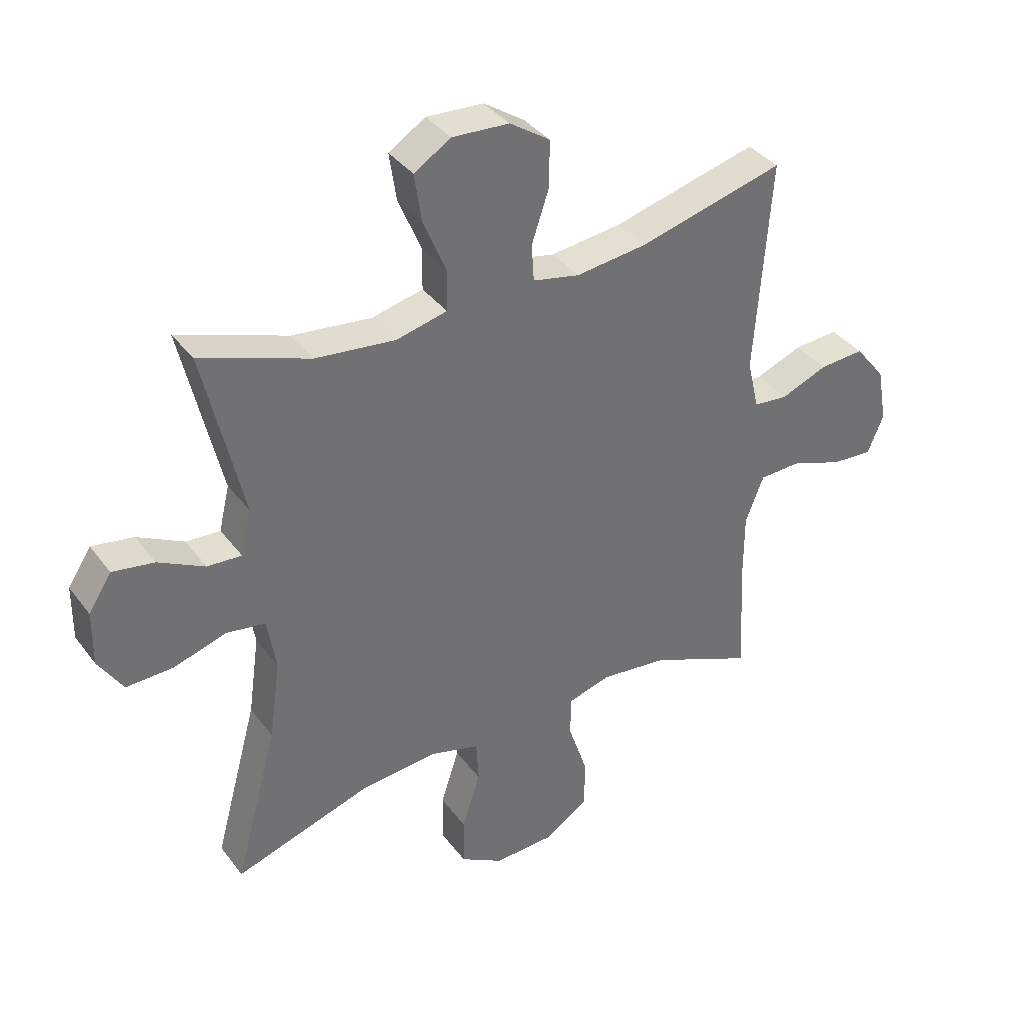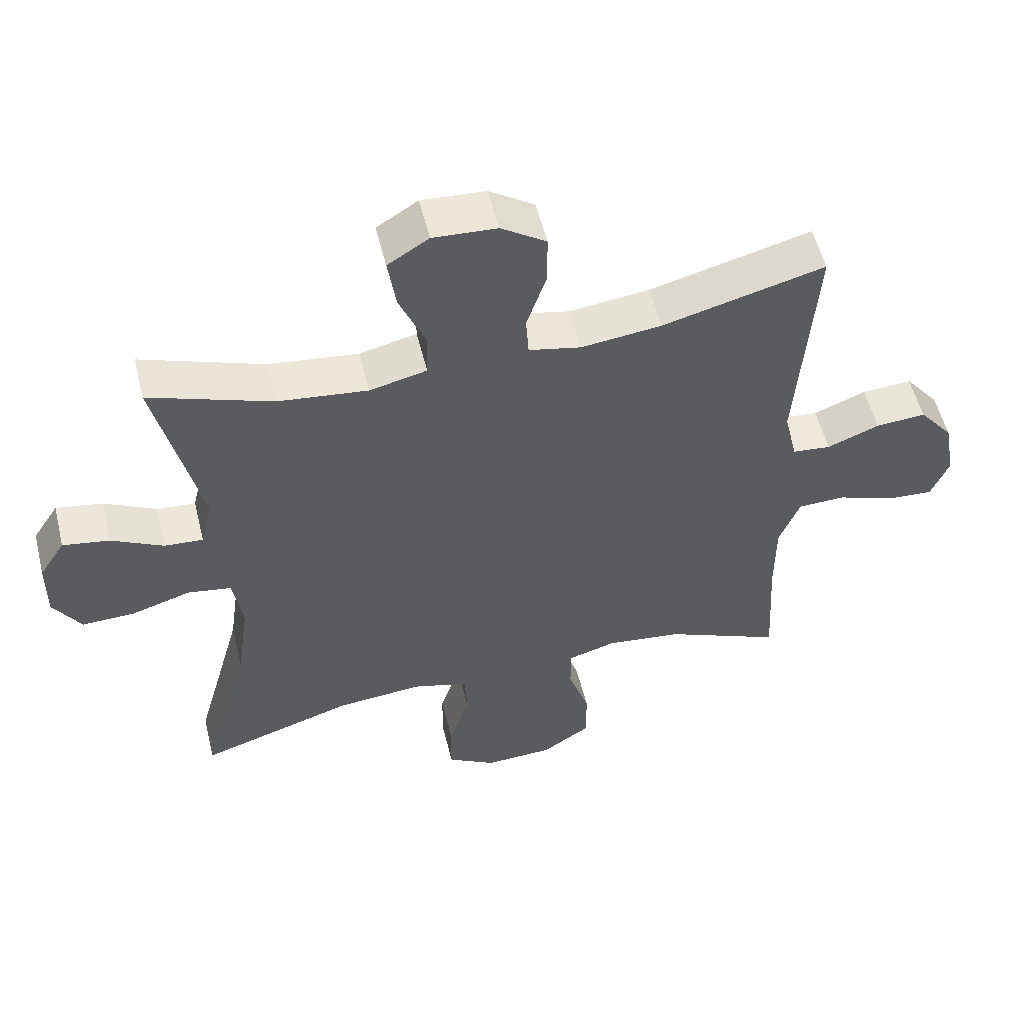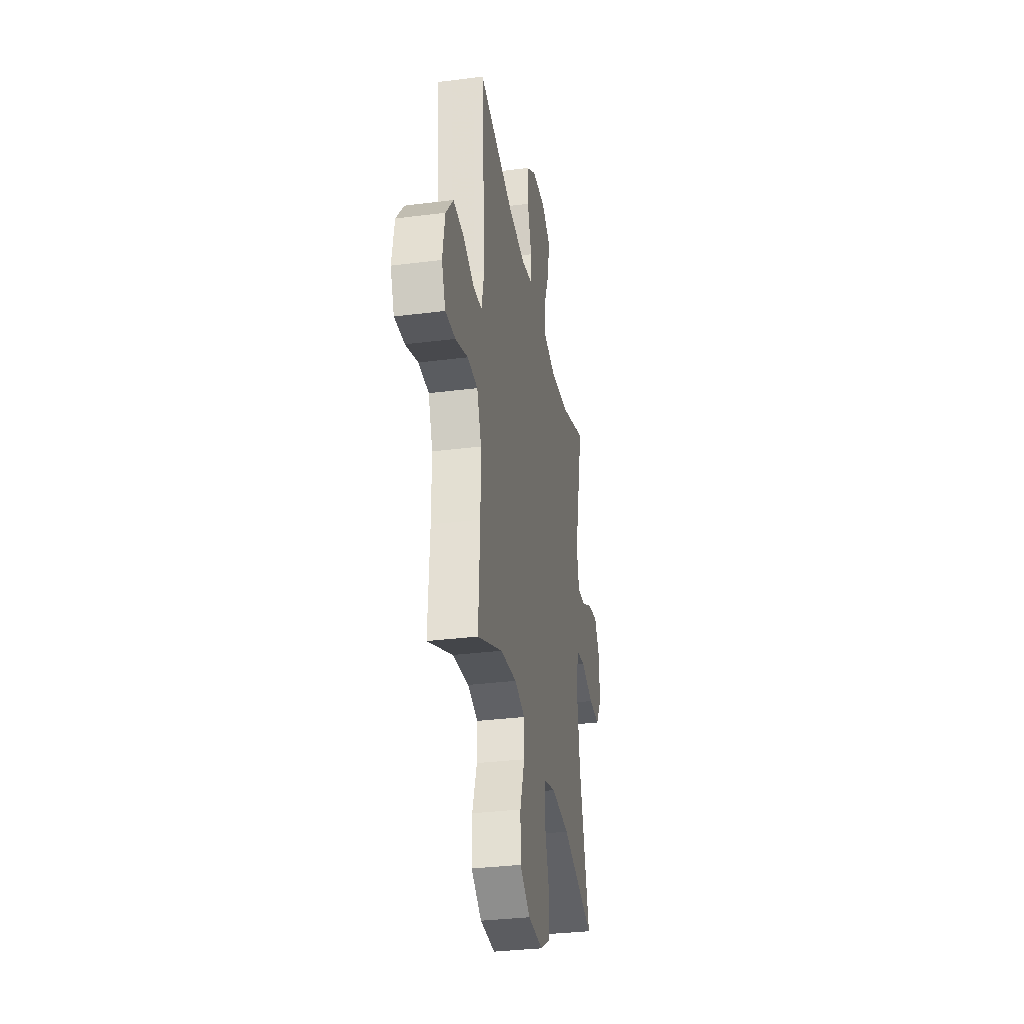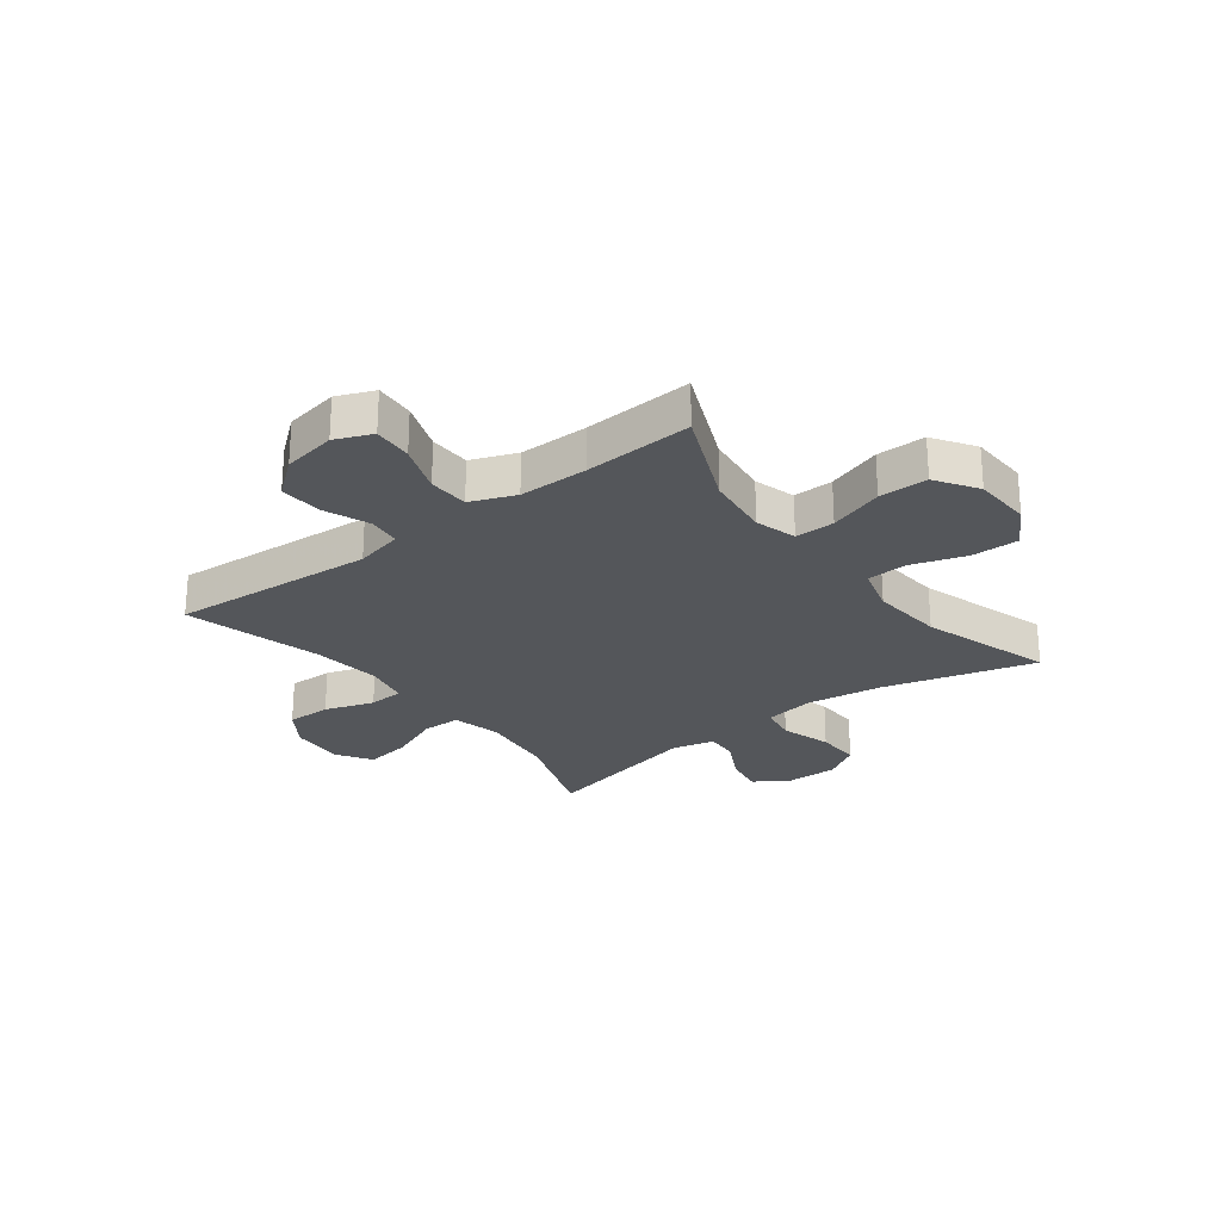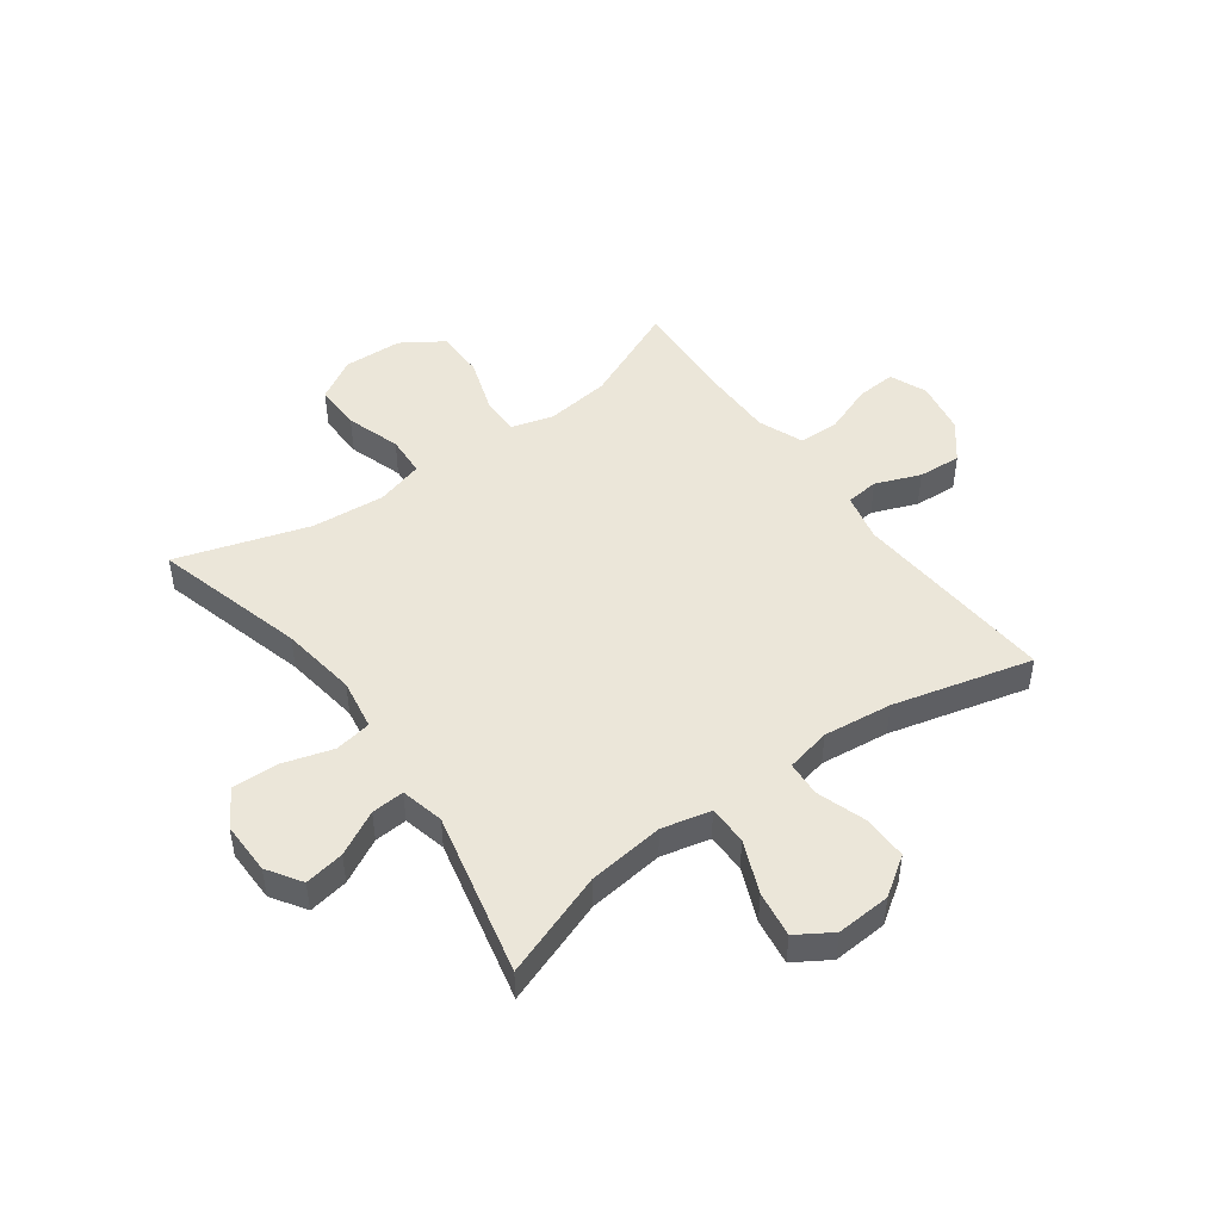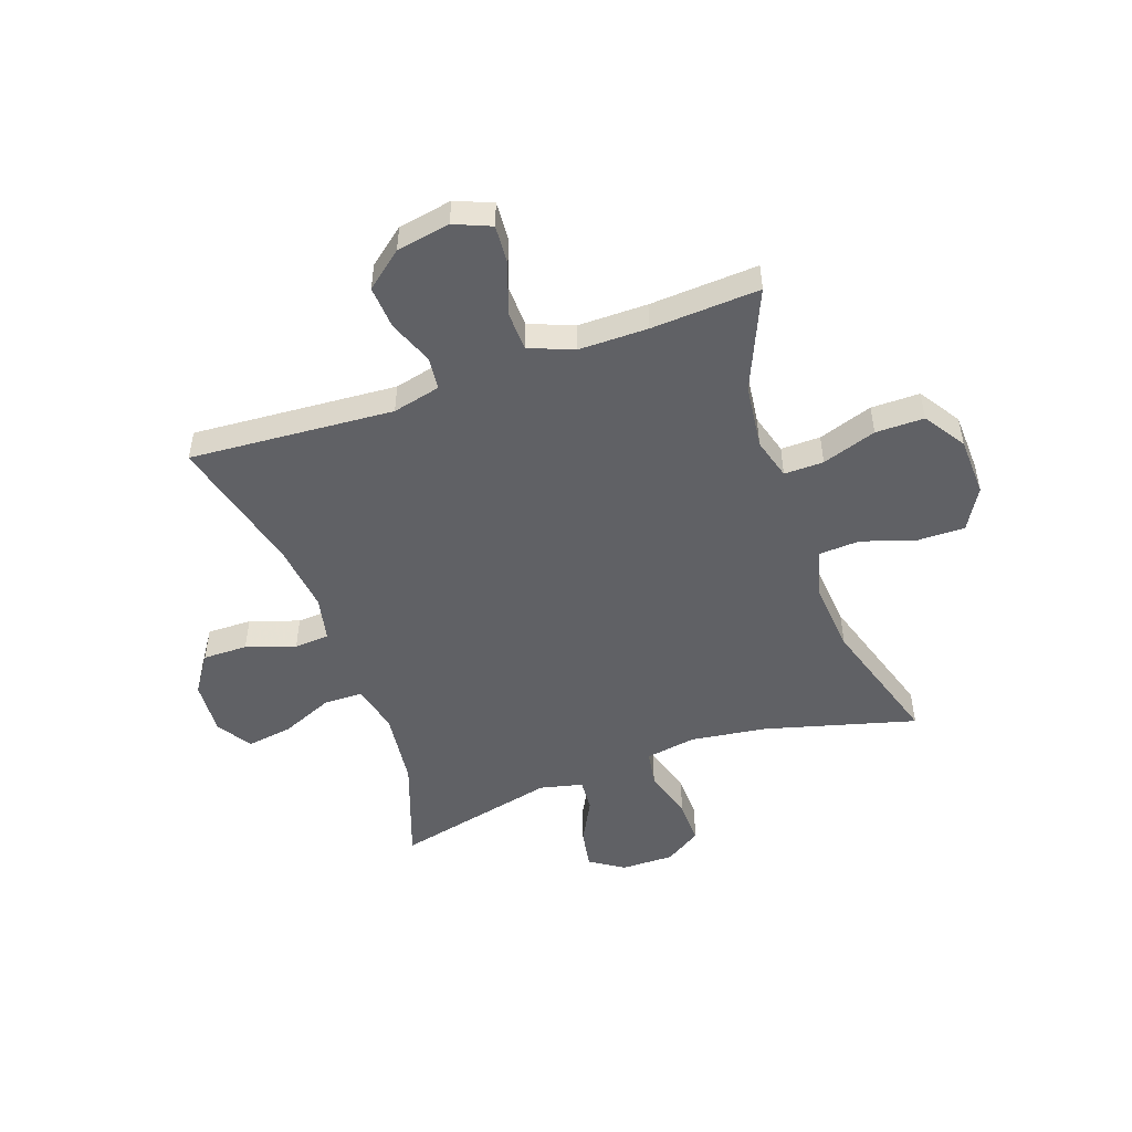
<metadata>
{"format":"obj","ext":"obj","renderer":"f3d","projection":"perspective","resolution":1024,"background":"white","views":[{"elev":37.3,"azim":-32.3,"up":"+Z"},{"elev":54.7,"azim":-13.9,"up":"+Z"},{"elev":-32.7,"azim":100.0,"up":"+Z"},{"elev":-25.4,"azim":127.4,"up":"+Y"},{"elev":47.6,"azim":-36.1,"up":"+Y"},{"elev":-50.1,"azim":109.5,"up":"+Y"}]}
</metadata>
<code>
v -0.5 0.07 0.5
v -0.316 0.07 0.434
v -0.181 0.07 0.418
v -0.095 0.07 0.438
v -0.094 0.07 0.507
v -0.133 0.07 0.6
v -0.145 0.07 0.681
v -0.083 0.07 0.72
v 0.013 0.07 0.714
v 0.081 0.07 0.668
v 0.08 0.07 0.589
v 0.051 0.07 0.502
v 0.055 0.07 0.44
v 0.134 0.07 0.423
v 0.255 0.07 0.437
v 0.5 0.07 0.5
v 0.474 0.07 0.138
v 0.494 0.07 0.053
v 0.552 0.07 0.047
v 0.631 0.07 0.078
v 0.707 0.07 0.083
v 0.759 0.07 0.018
v 0.776 0.07 -0.077
v 0.749 0.07 -0.142
v 0.679 0.07 -0.137
v 0.592 0.07 -0.105
v 0.52 0.07 -0.107
v 0.489 0.07 -0.186
v 0.489 0.07 -0.308
v 0.5 0.07 -0.5
v 0.323 0.07 -0.423
v 0.208 0.07 -0.409
v 0.135 0.07 -0.43
v 0.136 0.07 -0.5
v 0.168 0.07 -0.596
v 0.168 0.07 -0.682
v 0.095 0.07 -0.73
v -0.009 0.07 -0.734
v -0.082 0.07 -0.691
v -0.081 0.07 -0.608
v -0.05 0.07 -0.512
v -0.054 0.07 -0.44
v -0.138 0.07 -0.416
v -0.267 0.07 -0.427
v -0.5 0.07 -0.5
v -0.427 0.07 -0.233
v -0.408 0.07 -0.098
v -0.423 0.07 -0.008
v -0.488 0.07 0.003
v -0.578 0.07 -0.024
v -0.657 0.07 -0.026
v -0.698 0.07 0.039
v -0.697 0.07 0.132
v -0.658 0.07 0.192
v -0.588 0.07 0.18
v -0.51 0.07 0.139
v -0.452 0.07 0.135
v -0.434 0.07 0.211
v -0.5 0 0.5
v -0.316 0 0.434
v -0.181 0 0.418
v -0.095 0 0.438
v -0.094 0 0.507
v -0.133 0 0.6
v -0.145 0 0.681
v -0.083 0 0.72
v 0.013 0 0.714
v 0.081 0 0.668
v 0.08 0 0.589
v 0.051 0 0.502
v 0.055 0 0.44
v 0.134 0 0.423
v 0.255 0 0.437
v 0.5 0 0.5
v 0.474 0 0.138
v 0.494 0 0.053
v 0.552 0 0.047
v 0.631 0 0.078
v 0.707 0 0.083
v 0.759 0 0.018
v 0.776 0 -0.077
v 0.749 0 -0.142
v 0.679 0 -0.137
v 0.592 0 -0.105
v 0.52 0 -0.107
v 0.489 0 -0.186
v 0.489 0 -0.308
v 0.5 0 -0.5
v 0.323 0 -0.423
v 0.208 0 -0.409
v 0.135 0 -0.43
v 0.136 0 -0.5
v 0.168 0 -0.596
v 0.168 0 -0.682
v 0.095 0 -0.73
v -0.009 0 -0.734
v -0.082 0 -0.691
v -0.081 0 -0.608
v -0.05 0 -0.512
v -0.054 0 -0.44
v -0.138 0 -0.416
v -0.267 0 -0.427
v -0.5 0 -0.5
v -0.427 0 -0.233
v -0.408 0 -0.098
v -0.423 0 -0.008
v -0.488 0 0.003
v -0.578 0 -0.024
v -0.657 0 -0.026
v -0.698 0 0.039
v -0.697 0 0.132
v -0.658 0 0.192
v -0.588 0 0.18
v -0.51 0 0.139
v -0.452 0 0.135
v -0.434 0 0.211
f 53 54 55 56
f 53 56 57
f 52 53 57
f 49 50 51 52
f 48 49 52 57
f 44 45 46
f 43 44 46 47
f 42 43 47 48
f 38 39 40 41
f 38 41 42
f 37 38 42
f 34 35 36 37
f 33 34 37 42
f 32 33 42 48
f 29 30 31
f 28 29 31 32
f 27 28 32 48
f 23 24 25 26
f 19 20 21 22
f 18 19 22 23
f 15 16 17
f 14 15 17 18
f 13 14 18
f 9 10 11 12
f 9 12 13
f 8 9 13
f 5 6 7 8
f 4 5 8 13
f 3 4 13 18
f 58 1 2
f 58 2 3 18
f 27 48 57 58
f 26 27 58
f 18 23 26 58
f 114 113 112 111
f 115 114 111
f 115 111 110
f 110 109 108 107
f 115 110 107 106
f 104 103 102
f 105 104 102 101
f 106 105 101 100
f 99 98 97 96
f 100 99 96
f 100 96 95
f 95 94 93 92
f 100 95 92 91
f 106 100 91 90
f 89 88 87
f 90 89 87 86
f 106 90 86 85
f 84 83 82 81
f 80 79 78 77
f 81 80 77 76
f 75 74 73
f 76 75 73 72
f 76 72 71
f 70 69 68 67
f 71 70 67
f 71 67 66
f 66 65 64 63
f 71 66 63 62
f 76 71 62 61
f 60 59 116
f 76 61 60 116
f 116 115 106 85
f 116 85 84
f 116 84 81 76
f 1 59 60 2
f 2 60 61 3
f 3 61 62 4
f 4 62 63 5
f 5 63 64 6
f 6 64 65 7
f 7 65 66 8
f 8 66 67 9
f 9 67 68 10
f 10 68 69 11
f 11 69 70 12
f 12 70 71 13
f 13 71 72 14
f 14 72 73 15
f 15 73 74 16
f 16 74 75 17
f 17 75 76 18
f 18 76 77 19
f 19 77 78 20
f 20 78 79 21
f 21 79 80 22
f 22 80 81 23
f 23 81 82 24
f 24 82 83 25
f 25 83 84 26
f 26 84 85 27
f 27 85 86 28
f 28 86 87 29
f 29 87 88 30
f 30 88 89 31
f 31 89 90 32
f 32 90 91 33
f 33 91 92 34
f 34 92 93 35
f 35 93 94 36
f 36 94 95 37
f 37 95 96 38
f 38 96 97 39
f 39 97 98 40
f 40 98 99 41
f 41 99 100 42
f 42 100 101 43
f 43 101 102 44
f 44 102 103 45
f 45 103 104 46
f 46 104 105 47
f 47 105 106 48
f 48 106 107 49
f 49 107 108 50
f 50 108 109 51
f 51 109 110 52
f 52 110 111 53
f 53 111 112 54
f 54 112 113 55
f 55 113 114 56
f 56 114 115 57
f 57 115 116 58
f 58 116 59 1

</code>
